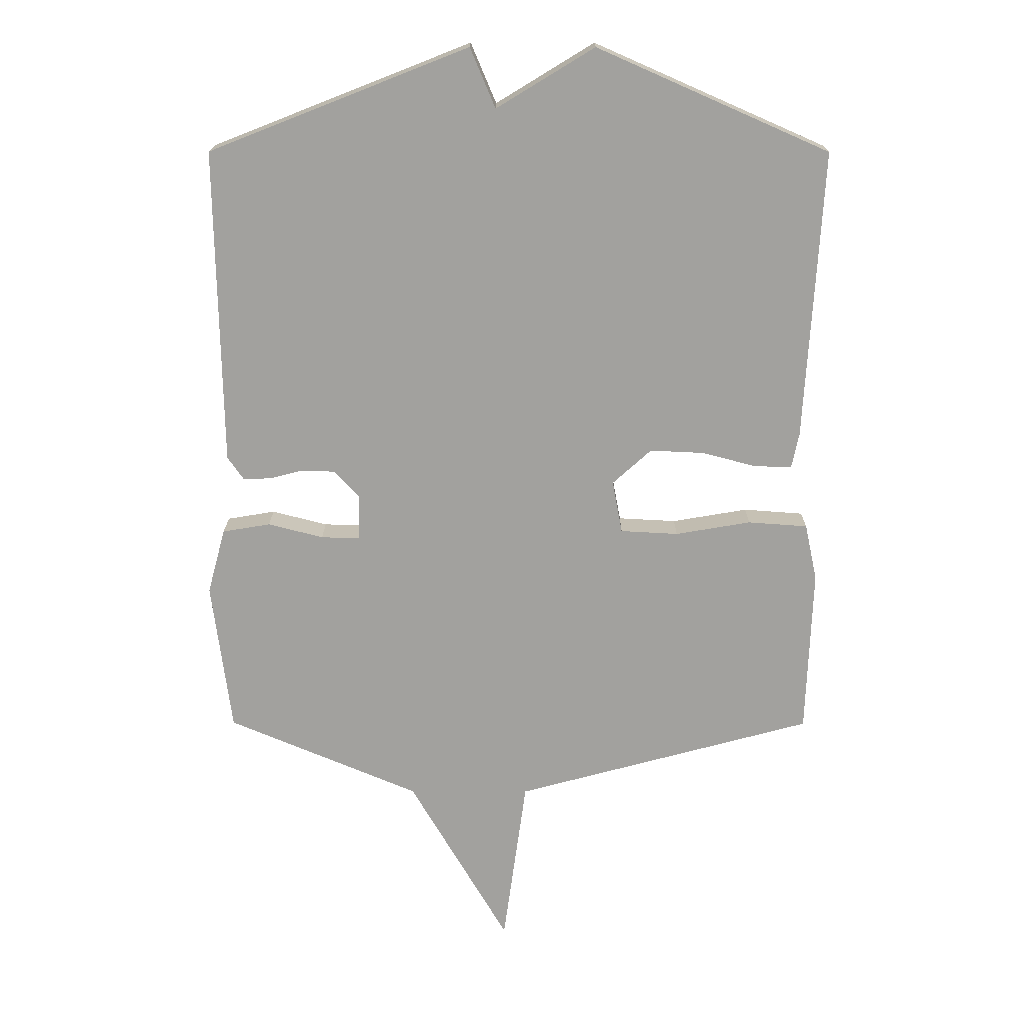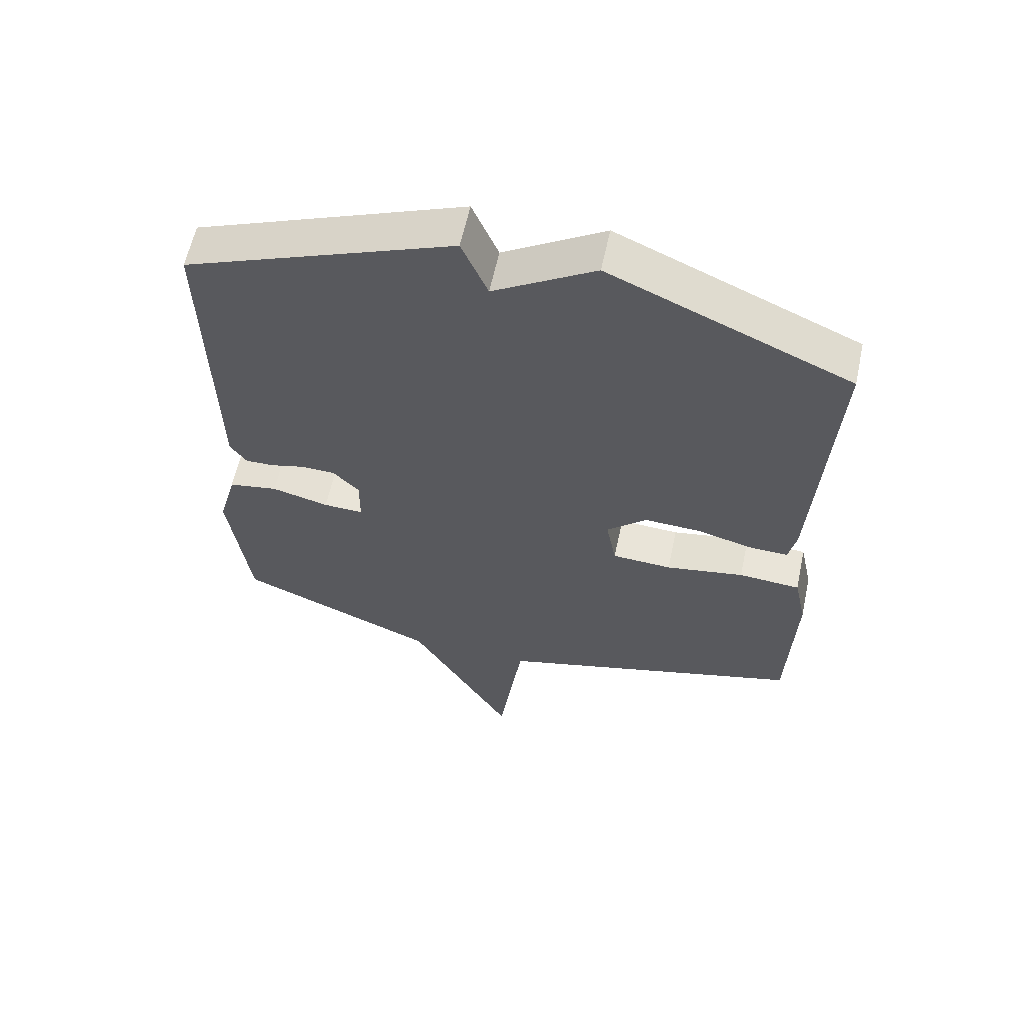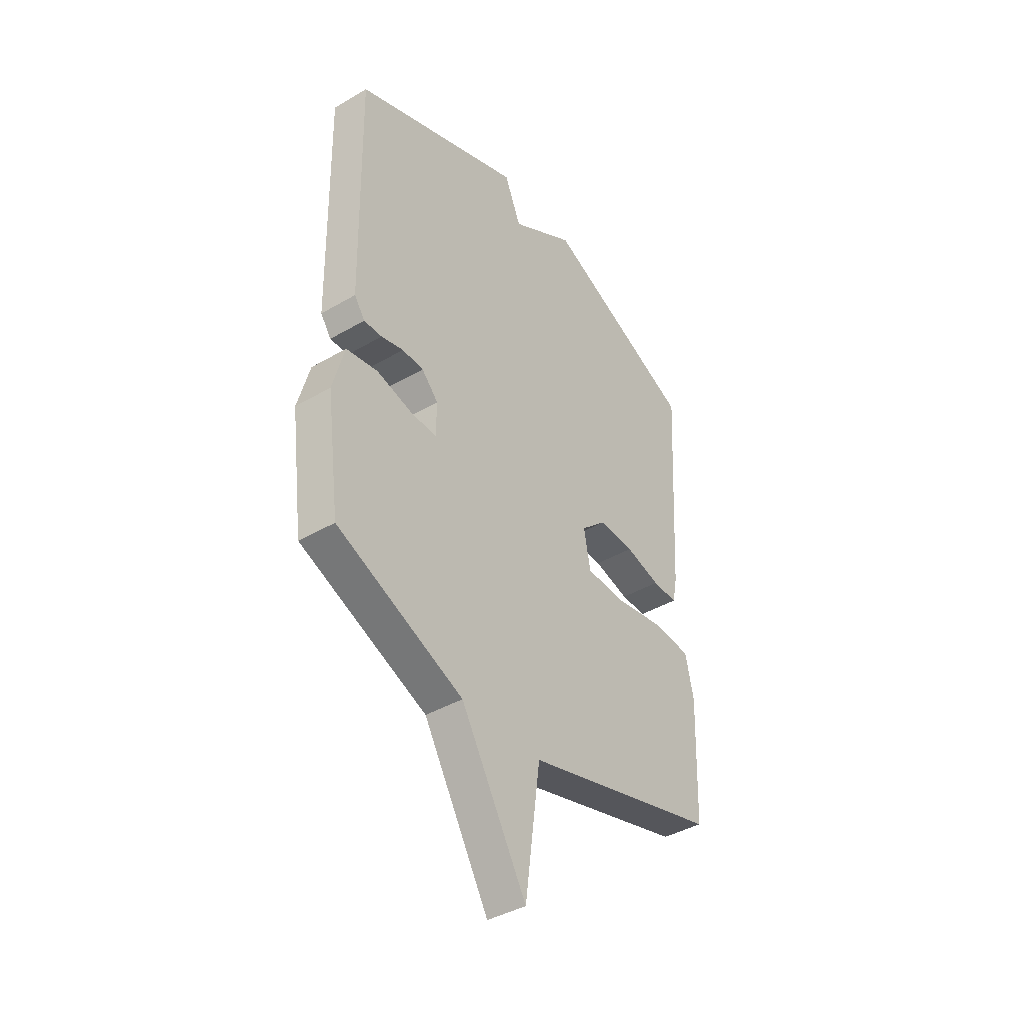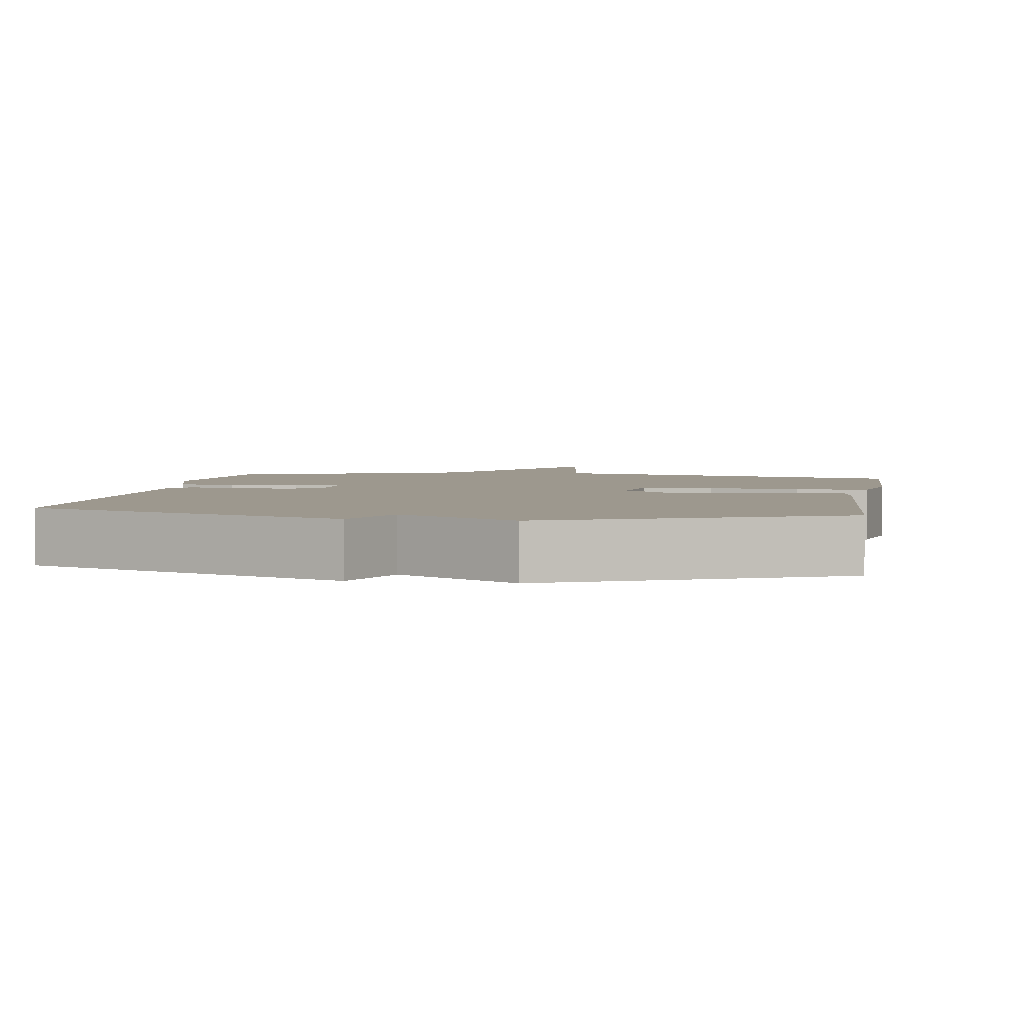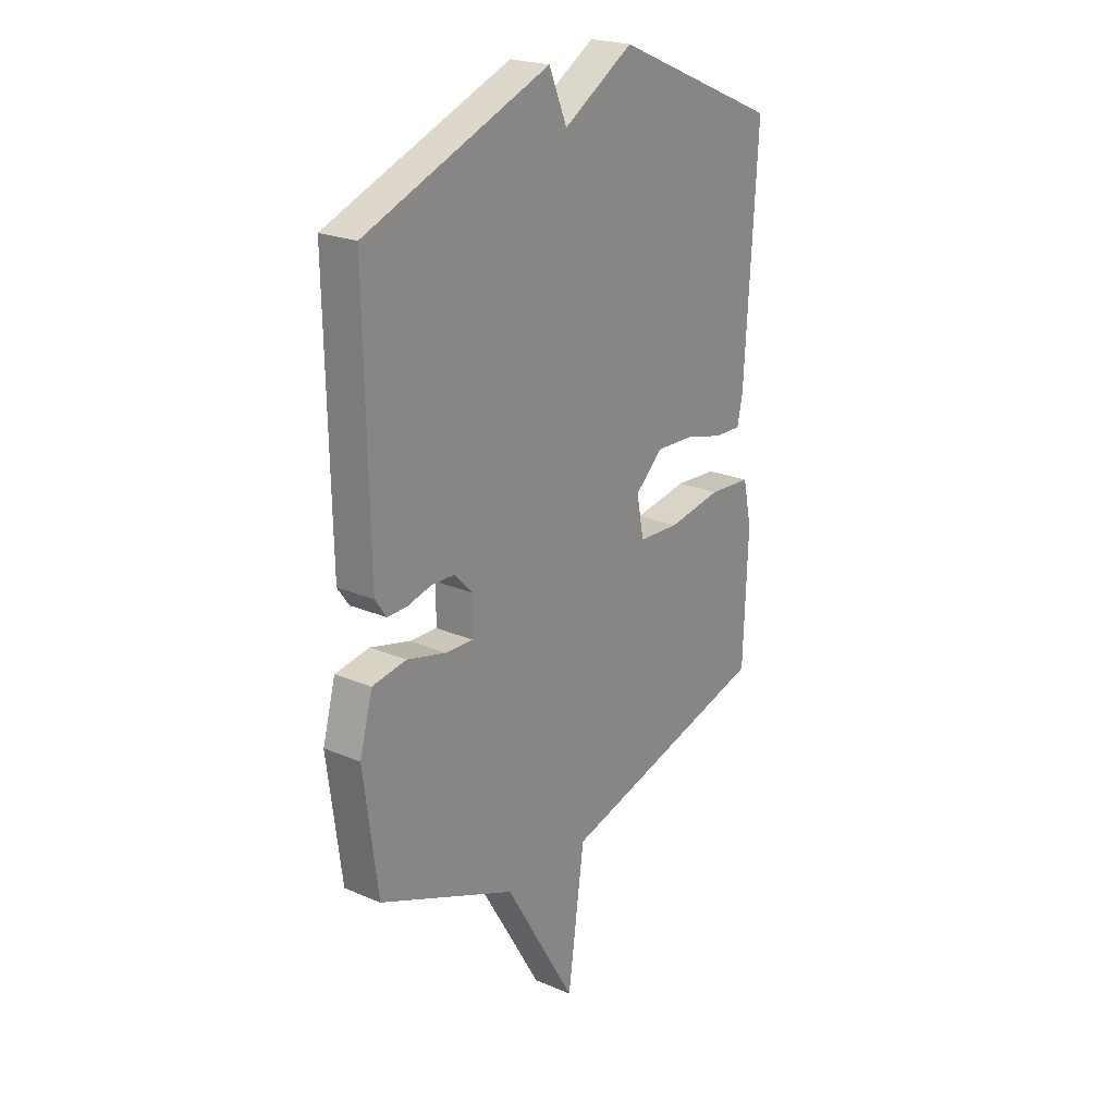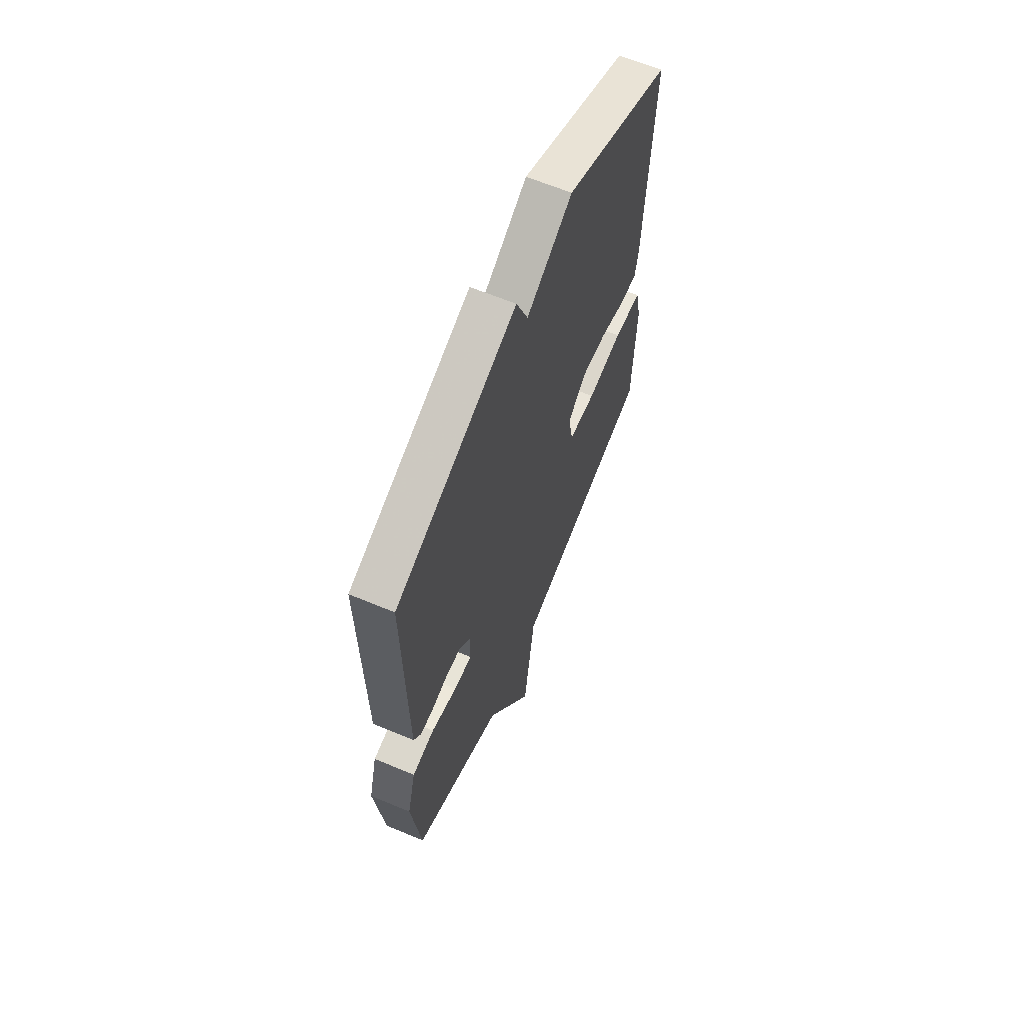
<metadata>
{"format":"obj","ext":"obj","renderer":"f3d","projection":"perspective","resolution":1024,"background":"white","views":[{"elev":18.0,"azim":0.3,"up":"+Z"},{"elev":60.5,"azim":12.1,"up":"+Z"},{"elev":-40.6,"azim":-54.3,"up":"+Z"},{"elev":3.2,"azim":9.0,"up":"+Y"},{"elev":22.6,"azim":-53.7,"up":"+Z"},{"elev":63.4,"azim":-67.0,"up":"+Z"}]}
</metadata>
<code>
v 0.5 0.07 0.5
v 0.472 0.07 0.028
v 0.46 0.07 -0.03
v 0.398 0.07 -0.028
v 0.311 0.07 -0.005
v 0.223 0.07 -0.001
v 0.16 0.07 -0.058
v 0.176 0.07 -0.144
v 0.27 0.07 -0.149
v 0.393 0.07 -0.128
v 0.49 0.07 -0.135
v 0.51 0.07 -0.228
v 0.5 0.07 -0.5
v 0.013 0.07 -0.632
v -0.025 0.07 -0.909
v -0.187 0.07 -0.632
v -0.5 0.07 -0.5
v -0.532 0.07 -0.253
v -0.503 0.07 -0.146
v -0.425 0.07 -0.133
v -0.335 0.07 -0.156
v -0.272 0.07 -0.158
v -0.271 0.07 -0.082
v -0.312 0.07 -0.039
v -0.365 0.07 -0.037
v -0.42 0.07 -0.051
v -0.465 0.07 -0.052
v -0.491 0.07 -0.015
v -0.5 0.07 0.5
v -0.078 0.07 0.666
v -0.037 0.07 0.569
v 0.122 0.07 0.666
v 0.5 0 0.5
v 0.472 0 0.028
v 0.46 0 -0.03
v 0.398 0 -0.028
v 0.311 0 -0.005
v 0.223 0 -0.001
v 0.16 0 -0.058
v 0.176 0 -0.144
v 0.27 0 -0.149
v 0.393 0 -0.128
v 0.49 0 -0.135
v 0.51 0 -0.228
v 0.5 0 -0.5
v 0.013 0 -0.632
v -0.025 0 -0.909
v -0.187 0 -0.632
v -0.5 0 -0.5
v -0.532 0 -0.253
v -0.503 0 -0.146
v -0.425 0 -0.133
v -0.335 0 -0.156
v -0.272 0 -0.158
v -0.271 0 -0.082
v -0.312 0 -0.039
v -0.365 0 -0.037
v -0.42 0 -0.051
v -0.465 0 -0.052
v -0.491 0 -0.015
v -0.5 0 0.5
v -0.078 0 0.666
v -0.037 0 0.569
v 0.122 0 0.666
f 3 4 5
f 2 3 5
f 1 2 5
f 32 1 5
f 31 32 5
f 29 30 31
f 28 29 31
f 27 28 31
f 26 27 31
f 25 26 31
f 24 25 31
f 23 24 31
f 22 23 31
f 19 20 21
f 18 19 21
f 17 18 21
f 16 17 21
f 16 21 22
f 15 16 22
f 14 15 22
f 12 13 14
f 11 12 14
f 10 11 14
f 9 10 14
f 8 9 14 22
f 7 8 22 31
f 31 5 6
f 6 7 31
f 37 36 35
f 37 35 34
f 37 34 33
f 37 33 64
f 37 64 63
f 63 62 61
f 63 61 60
f 63 60 59
f 63 59 58
f 63 58 57
f 63 57 56
f 63 56 55
f 63 55 54
f 53 52 51
f 53 51 50
f 53 50 49
f 53 49 48
f 54 53 48
f 54 48 47
f 54 47 46
f 46 45 44
f 46 44 43
f 46 43 42
f 46 42 41
f 54 46 41 40
f 63 54 40 39
f 38 37 63
f 63 39 38
f 1 33 34 2
f 2 34 35 3
f 3 35 36 4
f 4 36 37 5
f 5 37 38 6
f 6 38 39 7
f 7 39 40 8
f 8 40 41 9
f 9 41 42 10
f 10 42 43 11
f 11 43 44 12
f 12 44 45 13
f 13 45 46 14
f 14 46 47 15
f 15 47 48 16
f 16 48 49 17
f 17 49 50 18
f 18 50 51 19
f 19 51 52 20
f 20 52 53 21
f 21 53 54 22
f 22 54 55 23
f 23 55 56 24
f 24 56 57 25
f 25 57 58 26
f 26 58 59 27
f 27 59 60 28
f 28 60 61 29
f 29 61 62 30
f 30 62 63 31
f 31 63 64 32
f 32 64 33 1

</code>
